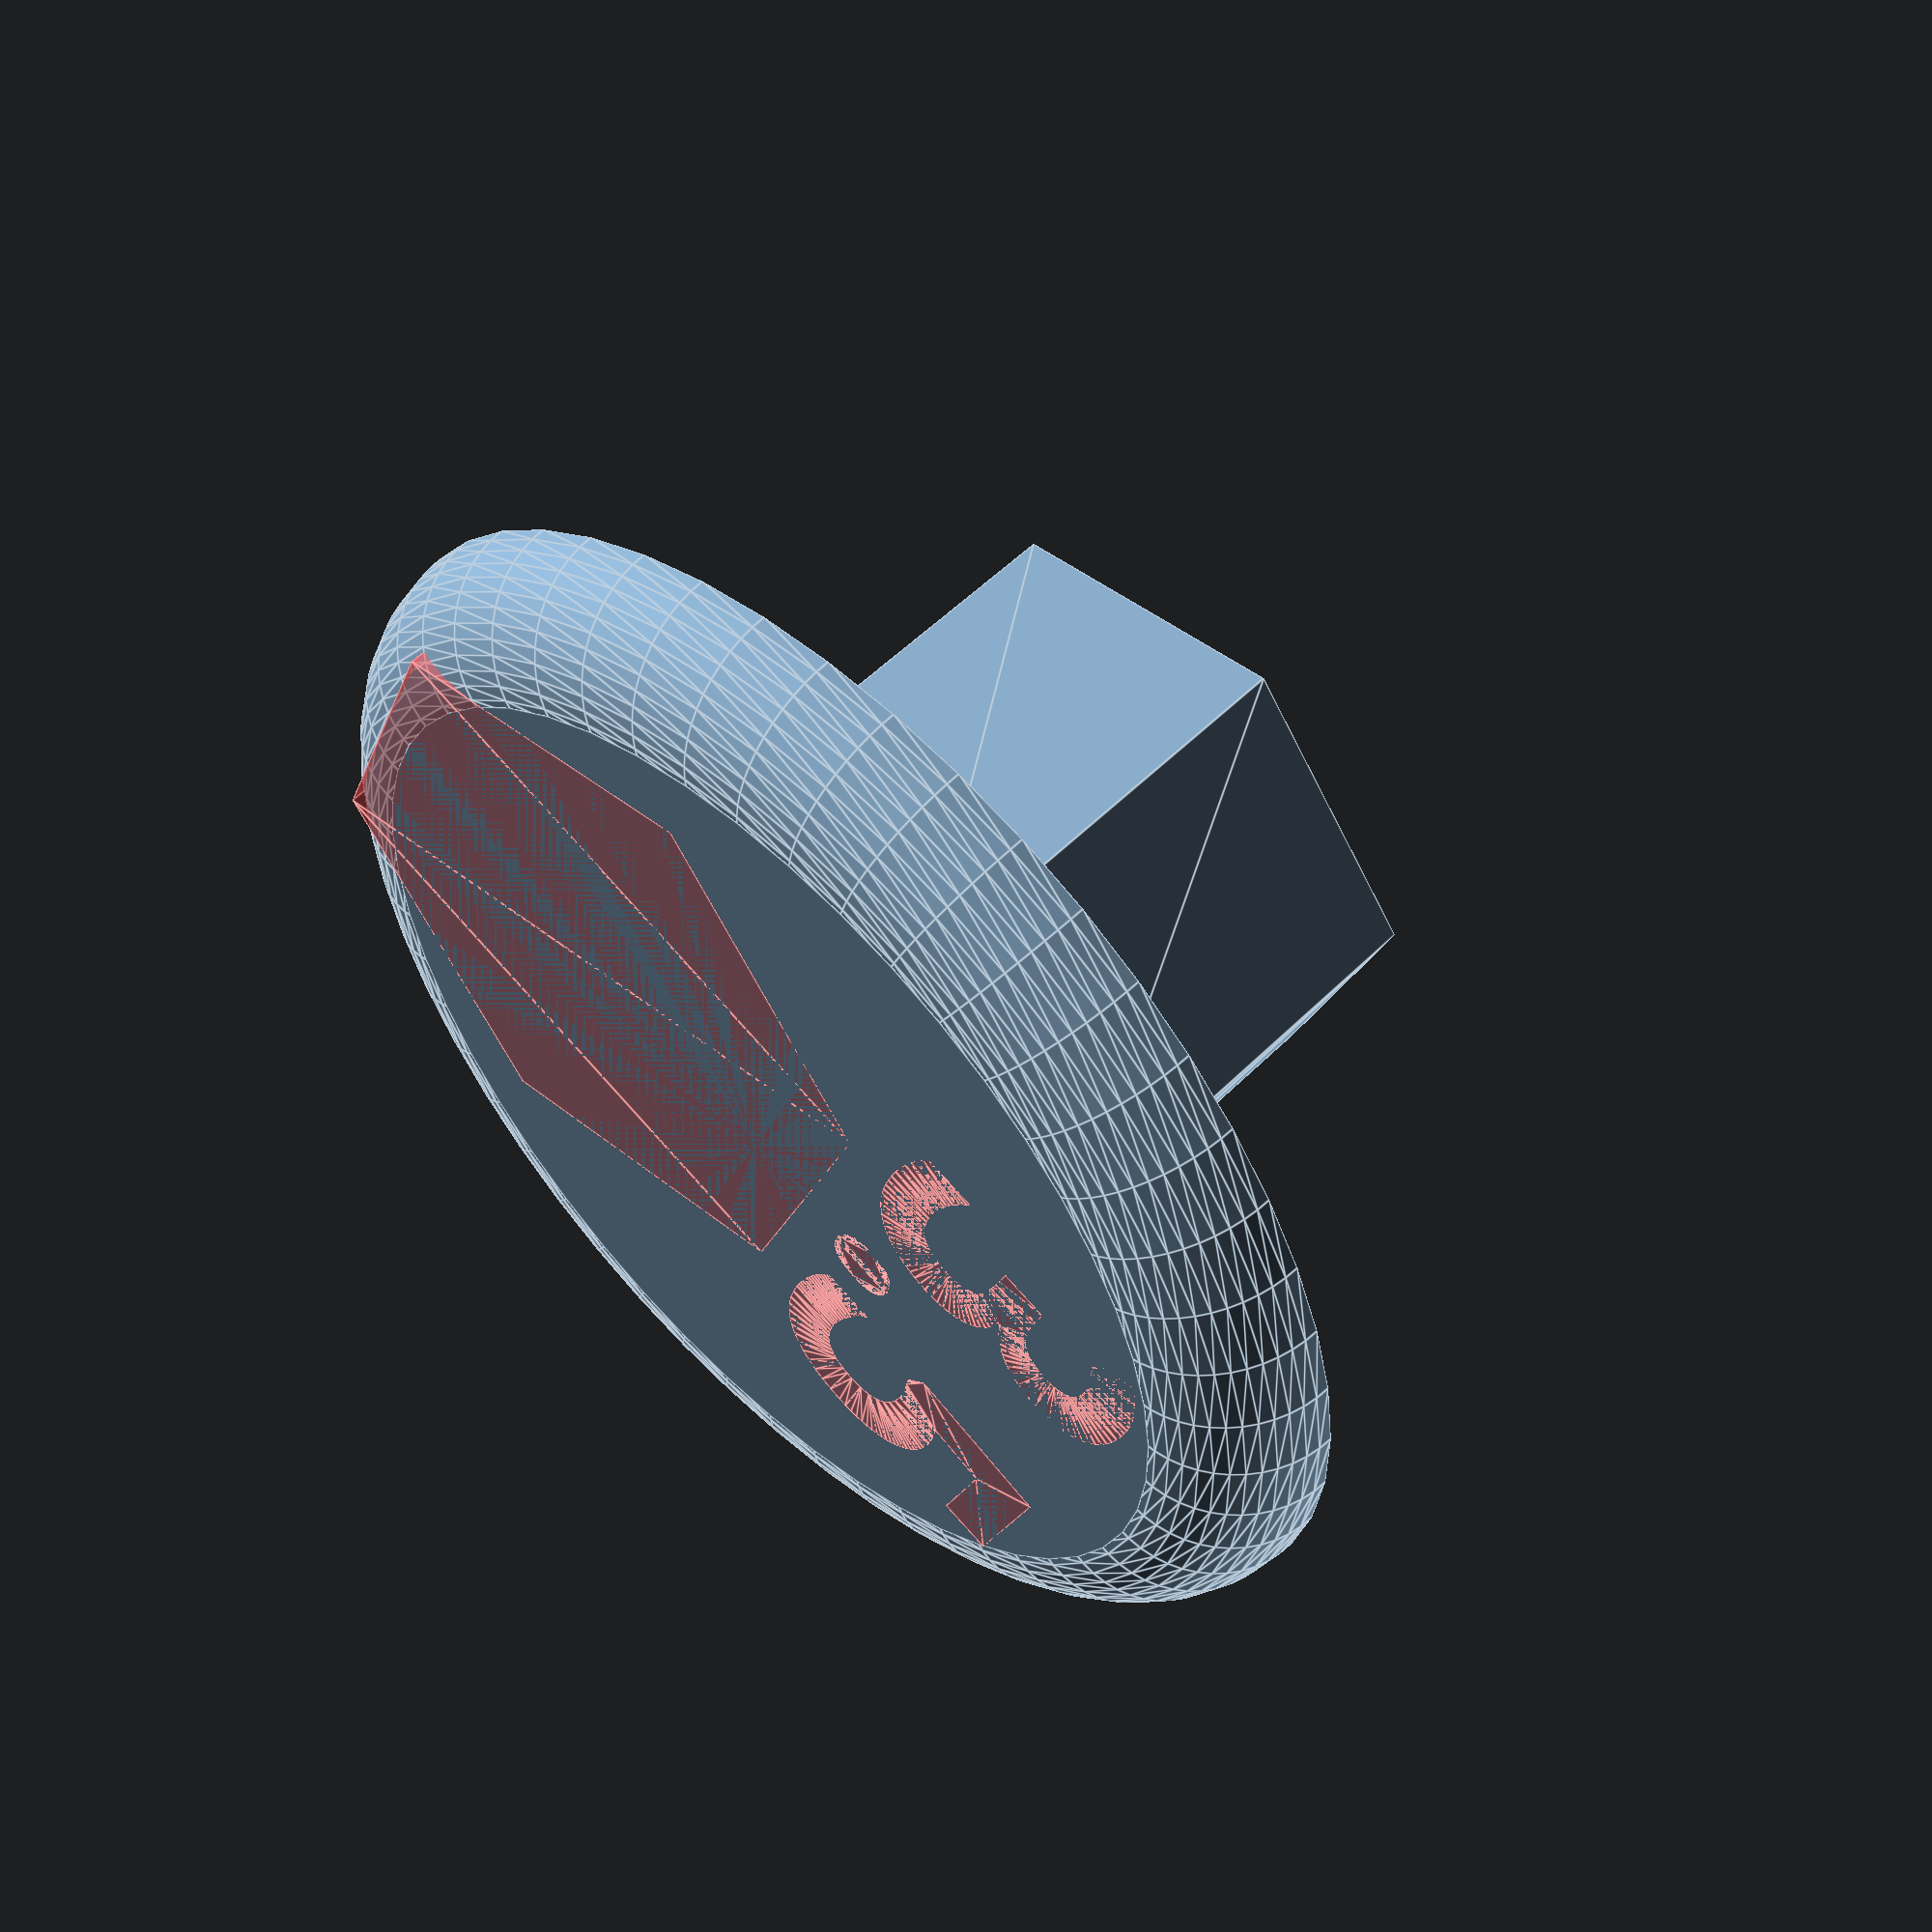
<openscad>
$fn = 50;


union() {
	difference() {
		union() {
			cylinder(h = 1.5000000000, r = 6.5000000000);
			rotate_extrude(angle = 360) {
				translate(v = [6.5000000000, 0, 0]) {
					circle(r = 1.5000000000);
				}
			}
		}
		union() {
			translate(v = [-25.0000000000, -25.0000000000, -50]) {
				cube(size = [50, 50, 50]);
			}
			translate(v = [0, -3, 0.5000000000]) {
				#linear_extrude(height = 1) {
					polygon(points = [[4.5000000000, 0.0000000000], [2.2500000000, 3.8971143170], [-2.2500000000, 3.8971143170], [-4.5000000000, 0.0000000000], [-2.2500000000, -3.8971143170], [2.2500000000, -3.8971143170]]);
				}
			}
			#translate(v = [0, 3.5000000000, 0.5000000000]) {
				linear_extrude(height = 1) {
					text(font = "SegoiUI:Bold", halign = "center", size = 4, text = "3.5", valign = "center");
				}
			}
		}
	}
	union() {
		translate(v = [0, 0, -6]) {
			linear_extrude(height = 6) {
				polygon(points = [[3.8658550000, 0.0000000000], [1.9329275000, 3.3479286373], [-1.9329275000, 3.3479286373], [-3.8658550000, 0.0000000000], [-1.9329275000, -3.3479286373], [1.9329275000, -3.3479286373]]);
			}
		}
	}
}
</openscad>
<views>
elev=306.0 azim=111.9 roll=43.5 proj=p view=edges
</views>
